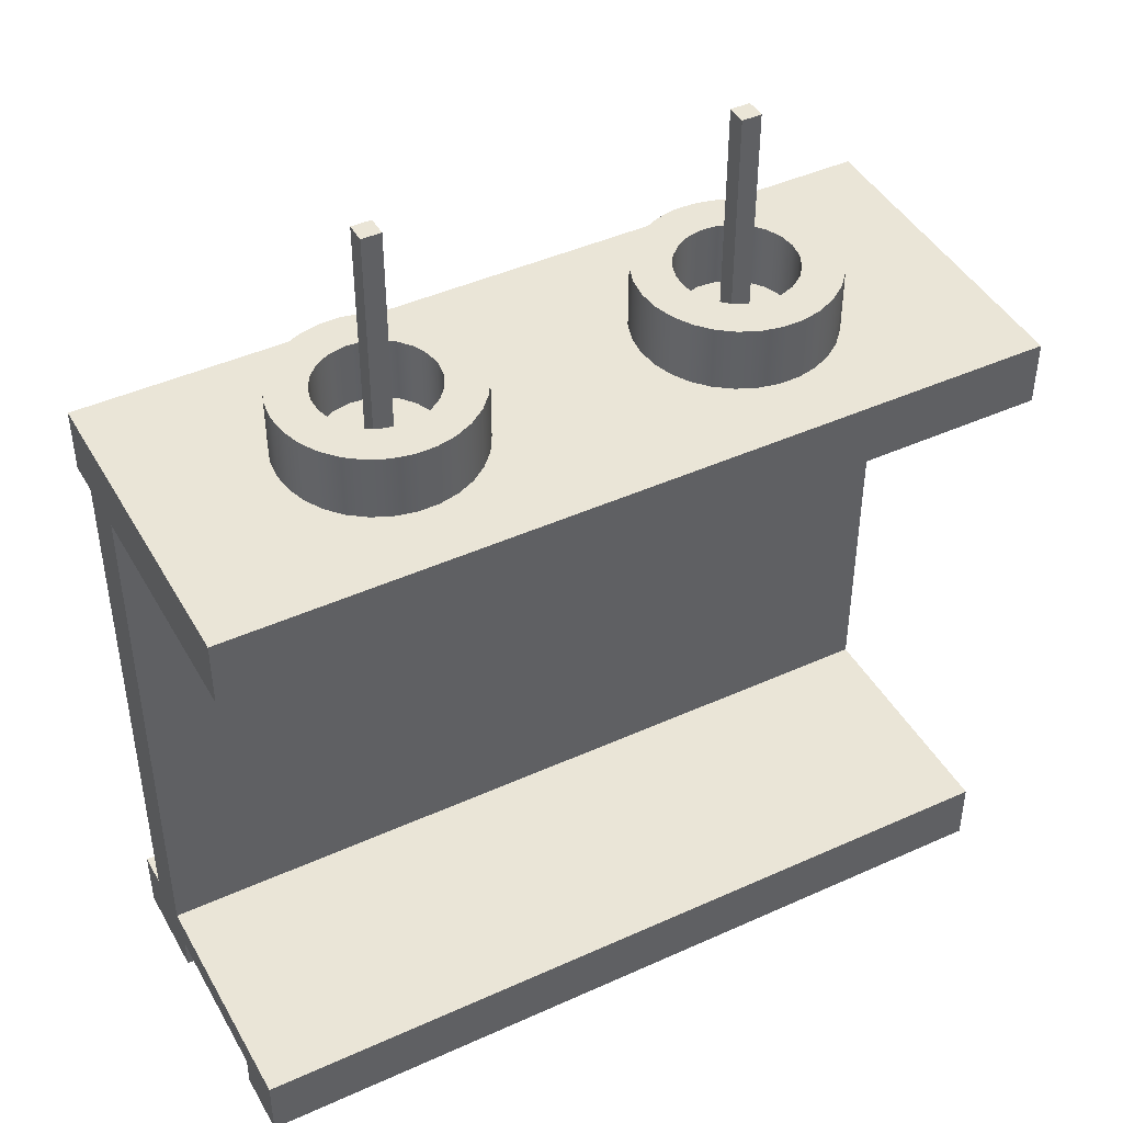
<metadata>
{"format":"obj","ext":"obj","renderer":"f3d","projection":"perspective","resolution":1024,"background":"white","views":[{"elev":44.1,"azim":-27.9,"up":"+Y"}]}
</metadata>
<code>
v -2.6 10.99 2.5
v -2.633 10.99 2.257
v -2.731 10.99 2.032
v -2.886 10.99 1.842
v -3.086 10.99 1.701
v -3.317 10.99 1.619
v -3.561 10.99 1.602
v -3.801 10.99 1.652
v -4.019 10.99 1.765
v -4.198 10.99 1.932
v -4.325 10.99 2.141
v -4.392 10.99 2.377
v -4.392 10.99 2.623
v -4.325 10.99 2.859
v -4.198 10.99 3.068
v -4.019 10.99 3.235
v -3.801 10.99 3.348
v -3.561 10.99 3.398
v -3.317 10.99 3.381
v -3.086 10.99 3.299
v -2.886 10.99 3.158
v -2.731 10.99 2.968
v -2.633 10.99 2.743
v -2.6 9.995 2.5
v -2.633 9.995 2.743
v -2.731 9.995 2.968
v -2.886 9.995 3.158
v -3.086 9.995 3.299
v -3.317 9.995 3.381
v -3.561 9.995 3.398
v -3.801 9.995 3.348
v -4.019 9.995 3.235
v -4.198 9.995 3.068
v -4.325 9.995 2.859
v -4.392 9.995 2.623
v -4.392 9.995 2.377
v -4.325 9.995 2.141
v -4.198 9.995 1.932
v -4.019 9.995 1.765
v -3.801 9.995 1.652
v -3.561 9.995 1.602
v -3.317 9.995 1.619
v -3.086 9.995 1.701
v -2.886 9.995 1.842
v -2.731 9.995 2.032
v -2.633 9.995 2.257
v -2.6 10.99 2.5
v -2.6 9.995 2.5
v -2 10.99 2.5
v -2.033 10.99 2.812
v -2.13 10.99 3.11
v -2.286 10.99 3.382
v -2.496 10.99 3.615
v -2.75 10.99 3.799
v -3.036 10.99 3.927
v -3.343 10.99 3.992
v -3.657 10.99 3.992
v -3.964 10.99 3.927
v -4.25 10.99 3.799
v -4.504 10.99 3.615
v -4.714 10.99 3.382
v -4.87 10.99 3.11
v -4.967 10.99 2.812
v -5 10.99 2.5
v -4.967 10.99 2.188
v -4.87 10.99 1.89
v -4.714 10.99 1.618
v -4.504 10.99 1.385
v -4.25 10.99 1.201
v -3.964 10.99 1.073
v -3.657 10.99 1.008
v -3.343 10.99 1.008
v -3.036 10.99 1.073
v -2.75 10.99 1.201
v -2.496 10.99 1.385
v -2.286 10.99 1.618
v -2.13 10.99 1.89
v -2.033 10.99 2.188
v -2 9.995 2.5
v -2.033 9.995 2.188
v -2.13 9.995 1.89
v -2.286 9.995 1.618
v -2.496 9.995 1.385
v -2.75 9.995 1.201
v -3.036 9.995 1.073
v -3.343 9.995 1.008
v -3.657 9.995 1.008
v -3.964 9.995 1.073
v -4.25 9.995 1.201
v -4.504 9.995 1.385
v -4.714 9.995 1.618
v -4.87 9.995 1.89
v -4.967 9.995 2.188
v -5 9.995 2.5
v -4.967 9.995 2.812
v -4.87 9.995 3.11
v -4.714 9.995 3.382
v -4.504 9.995 3.615
v -4.25 9.995 3.799
v -3.964 9.995 3.927
v -3.657 9.995 3.992
v -3.343 9.995 3.992
v -3.036 9.995 3.927
v -2.75 9.995 3.799
v -2.496 9.995 3.615
v -2.286 9.995 3.382
v -2.13 9.995 3.11
v -2.033 9.995 2.812
v -2 9.995 2.5
v -2 10.99 2.5
v -2.6 10.99 2.5
v -2.633 10.99 2.743
v -2.731 10.99 2.968
v -2.886 10.99 3.158
v -3.086 10.99 3.299
v -3.317 10.99 3.381
v -3.561 10.99 3.398
v -3.801 10.99 3.348
v -4.019 10.99 3.235
v -4.198 10.99 3.068
v -4.325 10.99 2.859
v -4.392 10.99 2.623
v -4.392 10.99 2.377
v -4.325 10.99 2.141
v -4.198 10.99 1.932
v -4.019 10.99 1.765
v -3.801 10.99 1.652
v -3.561 10.99 1.602
v -3.317 10.99 1.619
v -3.086 10.99 1.701
v -2.886 10.99 1.842
v -2.731 10.99 2.032
v -2.633 10.99 2.257
v -2 10.99 2.5
v -2.033 10.99 2.188
v -2.13 10.99 1.89
v -2.286 10.99 1.618
v -2.496 10.99 1.385
v -2.75 10.99 1.201
v -3.036 10.99 1.073
v -3.343 10.99 1.008
v -3.657 10.99 1.008
v -3.964 10.99 1.073
v -4.25 10.99 1.201
v -4.504 10.99 1.385
v -4.714 10.99 1.618
v -4.87 10.99 1.89
v -4.967 10.99 2.188
v -5 10.99 2.5
v -4.967 10.99 2.812
v -4.87 10.99 3.11
v -4.714 10.99 3.382
v -4.504 10.99 3.615
v -4.25 10.99 3.799
v -3.964 10.99 3.927
v -3.657 10.99 3.992
v -3.343 10.99 3.992
v -3.036 10.99 3.927
v -2.75 10.99 3.799
v -2.496 10.99 3.615
v -2.286 10.99 3.382
v -2.13 10.99 3.11
v -2.033 10.99 2.812
v -7.5 9.995 2.5
v -7.533 9.995 2.812
v -7.63 9.995 3.11
v -7.786 9.995 3.382
v -7.996 9.995 3.615
v -8.25 9.995 3.799
v -8.536 9.995 3.927
v -8.843 9.995 3.992
v -9.157 9.995 3.992
v -9.464 9.995 3.927
v -9.75 9.995 3.799
v -10 9.995 3.615
v -10.21 9.995 3.382
v -10.37 9.995 3.11
v -10.47 9.995 2.812
v -10.5 9.995 2.5
v -10.47 9.995 2.188
v -10.37 9.995 1.89
v -10.21 9.995 1.618
v -10 9.995 1.385
v -9.75 9.995 1.201
v -9.464 9.995 1.073
v -9.157 9.995 1.008
v -8.843 9.995 1.008
v -8.536 9.995 1.073
v -8.25 9.995 1.201
v -7.996 9.995 1.385
v -7.786 9.995 1.618
v -7.63 9.995 1.89
v -7.533 9.995 2.188
v 0 9.995 5
v 0 9.995 0
v -12.5 9.995 0
v -12.5 9.995 5
v -2 9.995 2.5
v -2.033 9.995 2.812
v -2.13 9.995 3.11
v -2.286 9.995 3.382
v -2.496 9.995 3.615
v -2.75 9.995 3.799
v -3.036 9.995 3.927
v -3.343 9.995 3.992
v -3.657 9.995 3.992
v -3.964 9.995 3.927
v -4.25 9.995 3.799
v -4.504 9.995 3.615
v -4.714 9.995 3.382
v -4.87 9.995 3.11
v -4.967 9.995 2.812
v -5 9.995 2.5
v -4.967 9.995 2.188
v -4.87 9.995 1.89
v -4.714 9.995 1.618
v -4.504 9.995 1.385
v -4.25 9.995 1.201
v -3.964 9.995 1.073
v -3.657 9.995 1.008
v -3.343 9.995 1.008
v -3.036 9.995 1.073
v -2.75 9.995 1.201
v -2.496 9.995 1.385
v -2.286 9.995 1.618
v -2.13 9.995 1.89
v -2.033 9.995 2.188
v -8.1 10.99 2.5
v -8.133 10.99 2.257
v -8.231 10.99 2.032
v -8.386 10.99 1.842
v -8.586 10.99 1.701
v -8.817 10.99 1.619
v -9.061 10.99 1.602
v -9.301 10.99 1.652
v -9.519 10.99 1.765
v -9.698 10.99 1.932
v -9.825 10.99 2.141
v -9.892 10.99 2.377
v -9.892 10.99 2.623
v -9.825 10.99 2.859
v -9.698 10.99 3.068
v -9.519 10.99 3.235
v -9.301 10.99 3.348
v -9.061 10.99 3.398
v -8.817 10.99 3.381
v -8.586 10.99 3.299
v -8.386 10.99 3.158
v -8.231 10.99 2.968
v -8.133 10.99 2.743
v -8.1 9.995 2.5
v -8.133 9.995 2.743
v -8.231 9.995 2.968
v -8.386 9.995 3.158
v -8.586 9.995 3.299
v -8.817 9.995 3.381
v -9.061 9.995 3.398
v -9.301 9.995 3.348
v -9.519 9.995 3.235
v -9.698 9.995 3.068
v -9.825 9.995 2.859
v -9.892 9.995 2.623
v -9.892 9.995 2.377
v -9.825 9.995 2.141
v -9.698 9.995 1.932
v -9.519 9.995 1.765
v -9.301 9.995 1.652
v -9.061 9.995 1.602
v -8.817 9.995 1.619
v -8.586 9.995 1.701
v -8.386 9.995 1.842
v -8.231 9.995 2.032
v -8.133 9.995 2.257
v -8.1 10.99 2.5
v -8.1 9.995 2.5
v -7.5 10.99 2.5
v -7.533 10.99 2.812
v -7.63 10.99 3.11
v -7.786 10.99 3.382
v -7.996 10.99 3.615
v -8.25 10.99 3.799
v -8.536 10.99 3.927
v -8.843 10.99 3.992
v -9.157 10.99 3.992
v -9.464 10.99 3.927
v -9.75 10.99 3.799
v -10 10.99 3.615
v -10.21 10.99 3.382
v -10.37 10.99 3.11
v -10.47 10.99 2.812
v -10.5 10.99 2.5
v -10.47 10.99 2.188
v -10.37 10.99 1.89
v -10.21 10.99 1.618
v -10 10.99 1.385
v -9.75 10.99 1.201
v -9.464 10.99 1.073
v -9.157 10.99 1.008
v -8.843 10.99 1.008
v -8.536 10.99 1.073
v -8.25 10.99 1.201
v -7.996 10.99 1.385
v -7.786 10.99 1.618
v -7.63 10.99 1.89
v -7.533 10.99 2.188
v -7.5 9.995 2.5
v -7.533 9.995 2.188
v -7.63 9.995 1.89
v -7.786 9.995 1.618
v -7.996 9.995 1.385
v -8.25 9.995 1.201
v -8.536 9.995 1.073
v -8.843 9.995 1.008
v -9.157 9.995 1.008
v -9.464 9.995 1.073
v -9.75 9.995 1.201
v -10 9.995 1.385
v -10.21 9.995 1.618
v -10.37 9.995 1.89
v -10.47 9.995 2.188
v -10.5 9.995 2.5
v -10.47 9.995 2.812
v -10.37 9.995 3.11
v -10.21 9.995 3.382
v -10 9.995 3.615
v -9.75 9.995 3.799
v -9.464 9.995 3.927
v -9.157 9.995 3.992
v -8.843 9.995 3.992
v -8.536 9.995 3.927
v -8.25 9.995 3.799
v -7.996 9.995 3.615
v -7.786 9.995 3.382
v -7.63 9.995 3.11
v -7.533 9.995 2.812
v -7.5 9.995 2.5
v -7.5 10.99 2.5
v -8.1 10.99 2.5
v -8.133 10.99 2.743
v -8.231 10.99 2.968
v -8.386 10.99 3.158
v -8.586 10.99 3.299
v -8.817 10.99 3.381
v -9.061 10.99 3.398
v -9.301 10.99 3.348
v -9.519 10.99 3.235
v -9.698 10.99 3.068
v -9.825 10.99 2.859
v -9.892 10.99 2.623
v -9.892 10.99 2.377
v -9.825 10.99 2.141
v -9.698 10.99 1.932
v -9.519 10.99 1.765
v -9.301 10.99 1.652
v -9.061 10.99 1.602
v -8.817 10.99 1.619
v -8.586 10.99 1.701
v -8.386 10.99 1.842
v -8.231 10.99 2.032
v -8.133 10.99 2.257
v -7.5 10.99 2.5
v -7.533 10.99 2.188
v -7.63 10.99 1.89
v -7.786 10.99 1.618
v -7.996 10.99 1.385
v -8.25 10.99 1.201
v -8.536 10.99 1.073
v -8.843 10.99 1.008
v -9.157 10.99 1.008
v -9.464 10.99 1.073
v -9.75 10.99 1.201
v -10 10.99 1.385
v -10.21 10.99 1.618
v -10.37 10.99 1.89
v -10.47 10.99 2.188
v -10.5 10.99 2.5
v -10.47 10.99 2.812
v -10.37 10.99 3.11
v -10.21 10.99 3.382
v -10 10.99 3.615
v -9.75 10.99 3.799
v -9.464 10.99 3.927
v -9.157 10.99 3.992
v -8.843 10.99 3.992
v -8.536 10.99 3.927
v -8.25 10.99 3.799
v -7.996 10.99 3.615
v -7.786 10.99 3.382
v -7.63 10.99 3.11
v -7.533 10.99 2.812
v -2.6 9.995 2.5
v -2.633 9.995 2.257
v -2.731 9.995 2.032
v -2.886 9.995 1.842
v -3.086 9.995 1.701
v -3.317 9.995 1.619
v -3.561 9.995 1.602
v -3.801 9.995 1.652
v -4.019 9.995 1.765
v -4.198 9.995 1.932
v -4.325 9.995 2.141
v -4.392 9.995 2.377
v -4.392 9.995 2.623
v -4.325 9.995 2.859
v -4.198 9.995 3.068
v -4.019 9.995 3.235
v -3.801 9.995 3.348
v -3.561 9.995 3.398
v -3.317 9.995 3.381
v -3.086 9.995 3.299
v -2.886 9.995 3.158
v -2.731 9.995 2.968
v -2.633 9.995 2.743
v 0 -0.5 1.5
v 0 0 1.5
v -12.5 0 1.5
v -12.5 -0.5 1.5
v 0 -0.5 0
v 0 -0.5 1.5
v -12.5 -0.5 1.5
v -12.5 -0.5 0
v 0 0.5 0
v 0 -0.5 0
v -12.5 -0.5 0
v -12.5 0.5 0
v 0 0.5 0.5172
v 0 0.5 0
v -12.5 0.5 0
v -12.5 0.5 0.5172
v 0 9 0.5172
v 0 0.5 0.5172
v -12.5 0.5 0.5172
v -12.5 9 0.5172
v 0 9 0
v 0 9 0.5172
v -12.5 9 0.5172
v -12.5 9 0
v 0 9.995 0
v 0 9 0
v -12.5 9 0
v -12.5 9.995 0
v -8.1 9.995 2.5
v -8.133 9.995 2.257
v -8.231 9.995 2.032
v -8.386 9.995 1.842
v -8.586 9.995 1.701
v -8.817 9.995 1.619
v -9.061 9.995 1.602
v -9.301 9.995 1.652
v -9.519 9.995 1.765
v -9.698 9.995 1.932
v -9.825 9.995 2.141
v -9.892 9.995 2.377
v -9.892 9.995 2.623
v -9.825 9.995 2.859
v -9.698 9.995 3.068
v -9.519 9.995 3.235
v -9.301 9.995 3.348
v -9.061 9.995 3.398
v -8.817 9.995 3.381
v -8.586 9.995 3.299
v -8.386 9.995 3.158
v -8.231 9.995 2.968
v -8.133 9.995 2.743
v 0 9 5
v 0 9.995 5
v -12.5 9.995 5
v -12.5 9 5
v 0 9 1.302
v 0 9 5
v -12.5 9 5
v -12.5 9 1.302
v 0 0.5 1.302
v 0 9 1.302
v -12.5 9 1.302
v -12.5 0.5 1.302
v 0 0.5 5
v 0 0.5 1.302
v -12.5 0.5 1.302
v -12.5 0.5 5
v 0 -0.5 5
v 0 0.5 5
v -12.5 0.5 5
v -12.5 -0.5 5
v 0 -0.5 4.025
v 0 -0.5 5
v -12.5 -0.5 5
v -12.5 -0.5 4.025
v 0 0 4.025
v 0 -0.5 4.025
v -12.5 -0.5 4.025
v -12.5 0 4.025
v 0 0 1.5
v 0 0 4.025
v -12.5 0 4.025
v -12.5 0 1.5
v 0 0 4.025
v 0 0 1.5
v 0 -0.5 1.5
v 0 -0.5 0
v 0 0.5 0
v 0 0.5 0.5172
v 0 9 0.5172
v 0 9 0
v 0 9.995 0
v 0 9.995 5
v 0 9 5
v 0 9 1.302
v 0 0.5 1.302
v 0 0.5 5
v 0 -0.5 5
v 0 -0.5 4.025
v -12.5 0 1.5
v -12.5 0 4.025
v -12.5 -0.5 4.025
v -12.5 -0.5 5
v -12.5 0.5 5
v -12.5 0.5 1.302
v -12.5 9 1.302
v -12.5 9 5
v -12.5 9.995 5
v -12.5 9.995 0
v -12.5 9 0
v -12.5 9 0.5172
v -12.5 0.5 0.5172
v -12.5 0.5 0
v -12.5 -0.5 0
v -12.5 -0.5 1.5
v -3.65 9.995 2.35
v -3.65 9.995 2.65
v -3.65 13.49 2.65
v -3.65 13.49 2.35
v -3.35 9.995 2.35
v -3.65 9.995 2.35
v -3.65 13.49 2.35
v -3.35 13.49 2.35
v -3.35 9.995 2.65
v -3.35 9.995 2.35
v -3.35 13.49 2.35
v -3.35 13.49 2.65
v -3.65 9.995 2.65
v -3.35 9.995 2.65
v -3.35 13.49 2.65
v -3.65 13.49 2.65
v -3.65 13.49 2.65
v -3.35 13.49 2.65
v -3.35 13.49 2.35
v -3.65 13.49 2.35
v -3.35 9.995 2.65
v -3.65 9.995 2.65
v -3.65 9.995 2.35
v -3.35 9.995 2.35
v -9.15 9.995 2.35
v -9.15 9.995 2.65
v -9.15 13.49 2.65
v -9.15 13.49 2.35
v -8.85 9.995 2.35
v -9.15 9.995 2.35
v -9.15 13.49 2.35
v -8.85 13.49 2.35
v -8.85 9.995 2.65
v -8.85 9.995 2.35
v -8.85 13.49 2.35
v -8.85 13.49 2.65
v -9.15 9.995 2.65
v -8.85 9.995 2.65
v -8.85 13.49 2.65
v -9.15 13.49 2.65
v -9.15 13.49 2.65
v -8.85 13.49 2.65
v -8.85 13.49 2.35
v -9.15 13.49 2.35
v -8.85 9.995 2.65
v -9.15 9.995 2.65
v -9.15 9.995 2.35
v -8.85 9.995 2.35
g e29df268-e342-11ea-afd9-54bf646e7e1f
f 2 46 1
f 1 46 48
f 47 24 23
f 23 24 25
f 23 25 22
f 22 25 26
f 22 26 21
f 21 26 27
f 21 27 20
f 20 27 28
f 20 28 19
f 19 28 29
f 19 29 18
f 18 29 30
f 18 30 17
f 17 30 31
f 17 31 16
f 16 31 32
f 16 32 15
f 15 32 33
f 15 33 14
f 14 33 34
f 14 34 13
f 13 34 35
f 13 35 12
f 12 35 36
f 12 36 11
f 11 36 37
f 11 37 10
f 10 37 38
f 10 38 9
f 9 38 39
f 9 39 8
f 8 39 40
f 8 40 7
f 7 40 41
f 7 41 6
f 6 41 42
f 6 42 5
f 5 42 43
f 5 43 4
f 4 43 44
f 4 44 3
f 3 44 45
f 3 45 2
f 2 45 46
g e29f792c-e342-11ea-b879-54bf646e7e1f
f 50 108 49
f 49 108 109
f 110 79 78
f 78 79 80
f 78 80 77
f 77 80 81
f 77 81 76
f 76 81 82
f 76 82 75
f 75 82 83
f 75 83 74
f 74 83 84
f 74 84 73
f 73 84 85
f 73 85 72
f 72 85 86
f 72 86 71
f 71 86 87
f 71 87 70
f 70 87 88
f 70 88 69
f 69 88 89
f 69 89 68
f 68 89 90
f 68 90 67
f 67 90 91
f 67 91 66
f 66 91 92
f 66 92 65
f 65 92 93
f 65 93 64
f 64 93 94
f 64 94 63
f 63 94 95
f 63 95 62
f 62 95 96
f 62 96 61
f 61 96 97
f 61 97 60
f 60 97 98
f 60 98 59
f 59 98 99
f 59 99 58
f 58 99 100
f 58 100 57
f 57 100 101
f 57 101 56
f 56 101 102
f 56 102 55
f 55 102 103
f 55 103 54
f 54 103 104
f 54 104 53
f 53 104 105
f 53 105 52
f 52 105 106
f 52 106 51
f 51 106 107
f 51 107 50
f 50 107 108
g e2a08a9e-e342-11ea-9600-54bf646e7e1f
f 112 163 111
f 111 163 134
f 111 134 135
f 163 112 162
f 162 112 113
f 162 113 161
f 161 113 114
f 161 114 160
f 160 114 159
f 159 114 115
f 159 115 158
f 158 115 116
f 158 116 157
f 157 116 117
f 157 117 156
f 156 117 118
f 156 118 155
f 155 118 154
f 154 118 119
f 154 119 153
f 153 119 120
f 153 120 152
f 152 120 121
f 152 121 151
f 151 121 150
f 150 121 122
f 150 122 149
f 149 122 123
f 149 123 148
f 148 123 124
f 148 124 147
f 147 124 146
f 146 124 125
f 146 125 145
f 145 125 126
f 145 126 144
f 144 126 127
f 144 127 143
f 143 127 142
f 142 127 128
f 142 128 141
f 141 128 129
f 141 129 140
f 140 129 130
f 140 130 139
f 139 130 131
f 139 131 138
f 138 131 137
f 137 131 132
f 137 132 136
f 136 132 133
f 136 133 135
f 135 133 111
g e2396178-e342-11ea-ad4c-54bf646e7e1f
f 165 212 164
f 164 212 213
f 164 213 214
f 212 165 211
f 211 165 166
f 211 166 210
f 210 166 167
f 210 167 209
f 209 167 168
f 209 168 208
f 208 168 169
f 208 169 207
f 207 169 170
f 207 170 171
f 172 197 171
f 171 197 194
f 171 194 206
f 206 194 205
f 205 194 204
f 204 194 203
f 203 194 202
f 202 194 201
f 201 194 200
f 200 194 199
f 199 194 198
f 198 194 195
f 198 195 227
f 227 195 226
f 226 195 225
f 225 195 224
f 224 195 223
f 223 195 222
f 222 195 221
f 221 195 220
f 220 195 187
f 220 187 219
f 219 187 188
f 219 188 189
f 172 173 197
f 197 173 174
f 197 174 175
f 175 176 197
f 197 176 177
f 197 177 178
f 178 179 197
f 197 179 196
f 196 179 180
f 196 180 181
f 181 182 196
f 196 182 183
f 196 183 184
f 184 185 196
f 196 185 186
f 196 186 187
f 219 189 218
f 218 189 190
f 218 190 217
f 217 190 191
f 217 191 216
f 216 191 192
f 216 192 215
f 215 192 193
f 215 193 214
f 214 193 164
f 195 196 187
f 206 207 171
g e2a1c31e-e342-11ea-afcc-54bf646e7e1f
f 229 273 228
f 228 273 275
f 274 251 250
f 250 251 252
f 250 252 249
f 249 252 253
f 249 253 248
f 248 253 254
f 248 254 247
f 247 254 255
f 247 255 246
f 246 255 256
f 246 256 245
f 245 256 257
f 245 257 244
f 244 257 258
f 244 258 243
f 243 258 259
f 243 259 242
f 242 259 260
f 242 260 241
f 241 260 261
f 241 261 240
f 240 261 262
f 240 262 239
f 239 262 263
f 239 263 238
f 238 263 264
f 238 264 237
f 237 264 265
f 237 265 236
f 236 265 266
f 236 266 235
f 235 266 267
f 235 267 234
f 234 267 268
f 234 268 233
f 233 268 269
f 233 269 232
f 232 269 270
f 232 270 231
f 231 270 271
f 231 271 230
f 230 271 272
f 230 272 229
f 229 272 273
g e2a2d492-e342-11ea-8b76-54bf646e7e1f
f 277 335 276
f 276 335 336
f 337 306 305
f 305 306 307
f 305 307 304
f 304 307 308
f 304 308 303
f 303 308 309
f 303 309 302
f 302 309 310
f 302 310 301
f 301 310 311
f 301 311 300
f 300 311 312
f 300 312 299
f 299 312 313
f 299 313 298
f 298 313 314
f 298 314 297
f 297 314 315
f 297 315 296
f 296 315 316
f 296 316 295
f 295 316 317
f 295 317 294
f 294 317 318
f 294 318 293
f 293 318 319
f 293 319 292
f 292 319 320
f 292 320 291
f 291 320 321
f 291 321 290
f 290 321 322
f 290 322 289
f 289 322 323
f 289 323 288
f 288 323 324
f 288 324 287
f 287 324 325
f 287 325 286
f 286 325 326
f 286 326 285
f 285 326 327
f 285 327 284
f 284 327 328
f 284 328 283
f 283 328 329
f 283 329 282
f 282 329 330
f 282 330 281
f 281 330 331
f 281 331 280
f 280 331 332
f 280 332 279
f 279 332 333
f 279 333 278
f 278 333 334
f 278 334 277
f 277 334 335
g e2a3bef8-e342-11ea-b179-54bf646e7e1f
f 339 390 338
f 338 390 361
f 338 361 362
f 390 339 389
f 389 339 340
f 389 340 388
f 388 340 341
f 388 341 387
f 387 341 386
f 386 341 342
f 386 342 385
f 385 342 343
f 385 343 384
f 384 343 344
f 384 344 383
f 383 344 345
f 383 345 382
f 382 345 381
f 381 345 346
f 381 346 380
f 380 346 347
f 380 347 379
f 379 347 348
f 379 348 378
f 378 348 377
f 377 348 349
f 377 349 376
f 376 349 350
f 376 350 375
f 375 350 351
f 375 351 374
f 374 351 373
f 373 351 352
f 373 352 372
f 372 352 353
f 372 353 371
f 371 353 354
f 371 354 370
f 370 354 369
f 369 354 355
f 369 355 368
f 368 355 356
f 368 356 367
f 367 356 357
f 367 357 366
f 366 357 358
f 366 358 365
f 365 358 364
f 364 358 359
f 364 359 363
f 363 359 360
f 363 360 362
f 362 360 338
g e2a4d076-e342-11ea-bd36-54bf646e7e1f
f 391 392 413
f 413 392 412
f 412 392 393
f 412 393 411
f 411 393 394
f 411 394 410
f 410 394 395
f 410 395 409
f 409 395 396
f 409 396 408
f 408 396 397
f 408 397 407
f 407 397 398
f 407 398 406
f 406 398 399
f 406 399 405
f 405 399 400
f 405 400 404
f 404 400 401
f 404 401 403
f 403 401 402
g e2371780-e342-11ea-955c-54bf646e7e1f
f 414 415 417
f 417 415 416
g e2376592-e342-11ea-bbdf-54bf646e7e1f
f 418 419 421
f 421 419 420
g e237b3ba-e342-11ea-b258-54bf646e7e1f
f 422 423 425
f 425 423 424
g e237dacc-e342-11ea-bb2b-54bf646e7e1f
f 426 427 429
f 429 427 428
g e23828e2-e342-11ea-8b2b-54bf646e7e1f
f 430 431 433
f 433 431 432
g e2389e30-e342-11ea-b73a-54bf646e7e1f
f 434 435 437
f 437 435 436
g e238ec48-e342-11ea-b6c2-54bf646e7e1f
f 438 439 441
f 441 439 440
g e2a67e34-e342-11ea-9e87-54bf646e7e1f
f 442 443 464
f 464 443 463
f 463 443 444
f 463 444 462
f 462 444 445
f 462 445 461
f 461 445 446
f 461 446 460
f 460 446 447
f 460 447 459
f 459 447 448
f 459 448 458
f 458 448 449
f 458 449 457
f 457 449 450
f 457 450 456
f 456 450 451
f 456 451 455
f 455 451 452
f 455 452 454
f 454 452 453
g e239d6b0-e342-11ea-a087-54bf646e7e1f
f 465 466 468
f 468 466 467
g e23a72f8-e342-11ea-a88f-54bf646e7e1f
f 469 470 472
f 472 470 471
g e23b0f3e-e342-11ea-bd24-54bf646e7e1f
f 473 474 476
f 476 474 475
g e23bab86-e342-11ea-8d9c-54bf646e7e1f
f 477 478 480
f 480 478 479
g e23c6ed8-e342-11ea-8d93-54bf646e7e1f
f 481 482 484
f 484 482 483
g e23d321c-e342-11ea-a766-54bf646e7e1f
f 485 486 488
f 488 486 487
g e23df56c-e342-11ea-8c11-54bf646e7e1f
f 489 490 492
f 492 490 491
g e23eb8ca-e342-11ea-9283-54bf646e7e1f
f 493 494 496
f 496 494 495
g e23f7c12-e342-11ea-916b-54bf646e7e1f
f 498 509 497
f 497 509 510
f 497 510 511
f 498 499 509
f 509 499 502
f 509 502 508
f 508 502 503
f 508 503 505
f 505 503 504
f 499 500 502
f 502 500 501
f 505 506 508
f 508 506 507
f 511 512 497
g e2403f80-e342-11ea-a07b-54bf646e7e1f
f 528 513 518
f 518 513 514
f 518 514 517
f 517 514 516
f 516 514 515
f 519 524 518
f 518 524 525
f 518 525 528
f 528 525 527
f 527 525 526
f 520 521 519
f 519 521 522
f 519 522 524
f 524 522 523
g e2f38ee2-e342-11ea-9615-54bf646e7e1f
f 529 530 532
f 532 530 531
g e2f4c762-e342-11ea-b040-54bf646e7e1f
f 533 534 536
f 536 534 535
g e2f5fffa-e342-11ea-a5dc-54bf646e7e1f
f 537 538 540
f 540 538 539
g e2f73868-e342-11ea-be1a-54bf646e7e1f
f 541 542 544
f 544 542 543
g e2f849f4-e342-11ea-a8e5-54bf646e7e1f
f 546 547 545
f 545 547 548
g e2f98276-e342-11ea-b63d-54bf646e7e1f
f 549 550 552
f 552 550 551
g e2fae210-e342-11ea-8a21-54bf646e7e1f
f 553 554 556
f 556 554 555
g e2fc41a2-e342-11ea-b448-54bf646e7e1f
f 557 558 560
f 560 558 559
g e2fda12e-e342-11ea-9a4d-54bf646e7e1f
f 561 562 564
f 564 562 563
g e2ff00d4-e342-11ea-af5f-54bf646e7e1f
f 565 566 568
f 568 566 567
g e3006074-e342-11ea-9051-54bf646e7e1f
f 570 571 569
f 569 571 572
g e301c01a-e342-11ea-bfeb-54bf646e7e1f
f 573 574 576
f 576 574 575

</code>
